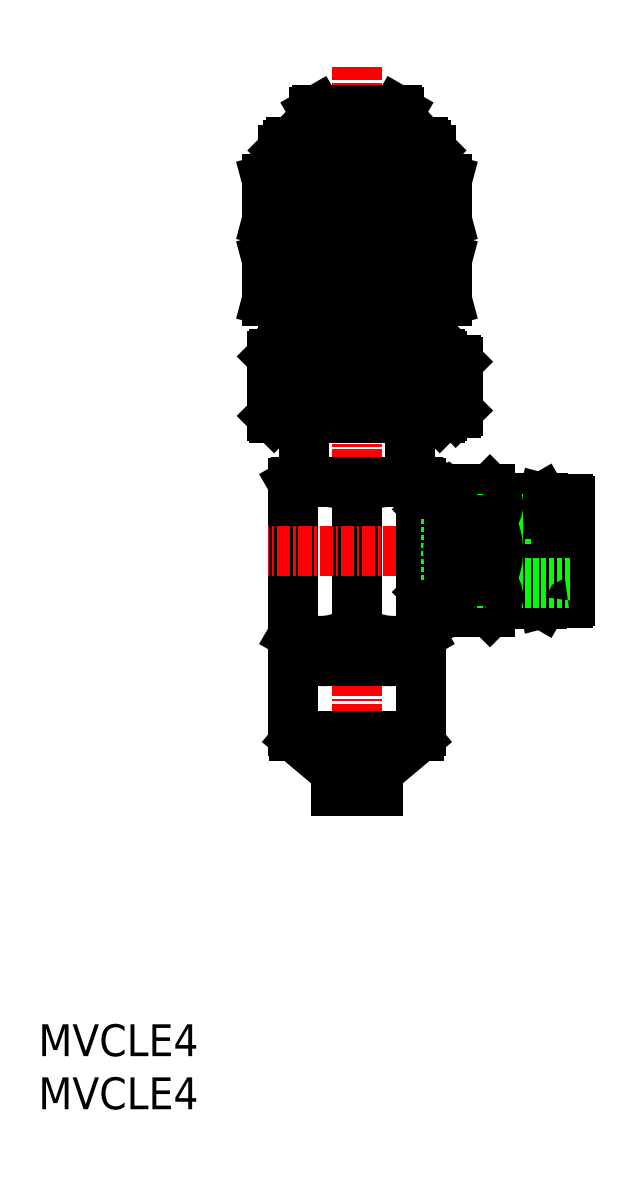
<metadata>
{"format":"dxf","ext":"dxf","renderer":"ezdxf+matplotlib","layout":"modelspace","background":"white","min_lineweight":24,"dpi":150}
</metadata>
<code>
0
SECTION
2
ENTITIES
0
INSERT
8
0
2
*U11
10
0
20
0
30
0
0
INSERT
8
0
2
*U12
10
0
20
0
30
0
0
LINE
8
CENTER
10
30
20
98.17
30
0
11
30
21
28.24
31
0
0
LINE
8
0
10
35
20
43.7
30
0
11
25
21
43.7
31
0
0
LINE
8
0
10
35
20
43.7
30
0
11
35
21
42.2
31
0
0
LINE
8
0
10
31.5
20
31.4
30
0
11
28.5
21
31.4
31
0
0
LINE
8
0
10
35.88
20
35.18
30
0
11
24.12
21
35.18
31
0
0
LINE
8
0
10
28.21
20
31.64
30
0
11
24.36
21
34.88
31
0
0
LINE
8
0
10
32
20
30.5
30
0
11
28
21
30.5
31
0
0
LINE
8
0
10
31.5
20
31.03
30
0
11
31.5
21
30.9
31
0
0
LINE
8
0
10
28.5
20
31.03
30
0
11
28.5
21
30.9
31
0
0
LINE
8
0
10
35.64
20
34.88
30
0
11
31.79
21
31.64
31
0
0
LINE
8
0
10
28
20
30.5
30
0
11
28
21
30
31
0
0
LINE
8
0
10
32
20
30.5
30
0
11
32
21
30
31
0
0
LINE
8
0
10
32
20
30
30
0
11
28
21
30
31
0
0
LINE
8
0
10
24
20
42.2
30
0
11
24
21
35.64
31
0
0
LINE
8
0
10
36
20
42.2
30
0
11
24
21
42.2
31
0
0
LINE
8
0
10
36
20
42.2
30
0
11
36
21
35.64
31
0
0
LINE
8
0
10
30
20
43.49
30
0
11
30
21
42.41
31
0
0
LINE
8
0
10
25
20
43.7
30
0
11
25
21
42.2
31
0
0
LINE
8
0
10
26.1
20
44.1
30
0
11
26.1
21
43.7
31
0
0
LINE
8
0
10
33.9
20
44.1
30
0
11
33.9
21
43.7
31
0
0
LINE
8
0
10
35
20
44.1
30
0
11
25
21
44.1
31
0
0
LINE
8
0
10
37
20
90.3
30
0
11
23
21
90.3
31
0
0
LINE
8
0
10
23
20
72.95
30
0
11
37
21
72.95
31
0
0
LINE
8
0
10
23
20
72.95
30
0
11
23.6
21
72.6
31
0
0
LINE
8
0
10
36.4
20
72.6
30
0
11
37
21
72.95
31
0
0
LINE
8
0
10
36.46
20
83.6
30
0
11
36.46
21
80.1
31
0
0
LINE
8
0
10
37
20
83.6
30
0
11
37
21
80.1
31
0
0
LINE
8
0
10
37
20
90.3
30
0
11
37
21
87.6
31
0
0
LINE
8
0
10
36.46
20
90.84
30
0
11
36.46
21
87.6
31
0
0
LINE
8
0
10
23.54
20
90.84
30
0
11
23.54
21
87.6
31
0
0
LINE
8
0
10
23
20
90.3
30
0
11
23
21
87.6
31
0
0
LINE
8
0
10
23.8
20
91.1
30
0
11
36.2
21
91.1
31
0
0
LINE
8
0
10
23.6
20
72.6
30
0
11
23.6
21
71.1
31
0
0
LINE
8
0
10
21.5
20
76.13
30
0
11
21.6
21
76.1
31
0
0
LINE
8
0
10
36.4
20
72.6
30
0
11
36.4
21
71.1
31
0
0
LINE
8
0
10
36.2
20
91.1
30
0
11
37
21
90.3
31
0
0
LINE
8
0
10
23.6
20
72.6
30
0
11
36.4
21
72.6
31
0
0
LINE
8
0
10
23
20
90.3
30
0
11
23.8
21
91.1
31
0
0
LINE
8
0
10
23.54
20
83.6
30
0
11
23.54
21
80.1
31
0
0
LINE
8
0
10
23
20
83.6
30
0
11
23
21
80.1
31
0
0
LINE
8
0
10
38.5
20
83.63
30
0
11
38.4
21
83.6
31
0
0
LINE
8
0
10
38.4
20
87.6
30
0
11
21.6
21
87.6
31
0
0
LINE
8
0
10
38.4
20
83.6
30
0
11
21.6
21
83.6
31
0
0
LINE
8
0
10
21.5
20
83.63
30
0
11
21.5
21
87.57
31
0
0
LINE
8
0
10
30
20
87.22
30
0
11
30
21
83.98
31
0
0
LINE
8
0
10
38.4
20
80.1
30
0
11
21.6
21
80.1
31
0
0
LINE
8
0
10
21.5
20
76.13
30
0
11
21.5
21
80.07
31
0
0
LINE
8
0
10
21.6
20
87.6
30
0
11
21.5
21
87.57
31
0
0
LINE
8
0
10
21.6
20
80.1
30
0
11
21.5
21
80.07
31
0
0
LINE
8
0
10
21.5
20
83.63
30
0
11
21.6
21
83.6
31
0
0
LINE
8
0
10
30
20
79.72
30
0
11
30
21
76.48
31
0
0
LINE
8
0
10
38.5
20
83.63
30
0
11
38.5
21
87.57
31
0
0
LINE
8
0
10
38.4
20
87.6
30
0
11
38.5
21
87.57
31
0
0
LINE
8
0
10
30
20
45.21
30
0
11
30
21
58.42
31
0
0
LINE
8
0
10
36
20
44.68
30
0
11
35
21
44.1
31
0
0
LINE
8
0
10
22.2
20
71.1
30
0
11
37.8
21
71.1
31
0
0
LINE
8
0
10
38
20
65.3
30
0
11
37.8
21
65.1
31
0
0
LINE
8
0
10
22
20
70.9
30
0
11
38
21
70.9
31
0
0
LINE
8
0
10
22
20
70.9
30
0
11
22
21
65.3
31
0
0
LINE
8
0
10
22
20
65.3
30
0
11
38
21
65.3
31
0
0
LINE
8
0
10
37.8
20
71.1
30
0
11
38
21
70.9
31
0
0
LINE
8
0
10
22
20
65.3
30
0
11
22.2
21
65.1
31
0
0
LINE
8
0
10
22.2
20
71.1
30
0
11
22
21
70.9
31
0
0
LINE
8
0
10
30.6
20
70.9
30
0
11
30.6
21
65.3
31
0
0
LINE
8
0
10
27.08
20
70.9
30
0
11
27.08
21
65.3
31
0
0
LINE
8
0
10
26
20
70.9
30
0
11
26
21
65.3
31
0
0
LINE
8
0
10
25.01
20
70.9
30
0
11
25.01
21
65.3
31
0
0
LINE
8
0
10
24.14
20
70.9
30
0
11
24.14
21
65.3
31
0
0
LINE
8
0
10
23.39
20
70.9
30
0
11
23.39
21
65.3
31
0
0
LINE
8
0
10
22.79
20
70.9
30
0
11
22.79
21
65.3
31
0
0
LINE
8
0
10
22.36
20
70.9
30
0
11
22.36
21
65.3
31
0
0
LINE
8
0
10
22.09
20
70.9
30
0
11
22.09
21
65.3
31
0
0
LINE
8
0
10
32.92
20
70.9
30
0
11
32.92
21
65.3
31
0
0
LINE
8
0
10
34
20
70.9
30
0
11
34
21
65.3
31
0
0
LINE
8
0
10
34.99
20
70.9
30
0
11
34.99
21
65.3
31
0
0
LINE
8
0
10
35.86
20
70.9
30
0
11
35.86
21
65.3
31
0
0
LINE
8
0
10
36.61
20
70.9
30
0
11
36.61
21
65.3
31
0
0
LINE
8
0
10
37.21
20
70.9
30
0
11
37.21
21
65.3
31
0
0
LINE
8
0
10
37.64
20
70.9
30
0
11
37.64
21
69.59
31
0
0
LINE
8
0
10
37.91
20
70.9
30
0
11
37.91
21
70.64
31
0
0
LINE
8
0
10
28.22
20
70.9
30
0
11
28.22
21
65.3
31
0
0
LINE
8
0
10
24
20
58.96
30
0
11
24
21
44.68
31
0
0
LINE
8
0
10
29.4
20
70.9
30
0
11
29.4
21
65.3
31
0
0
LINE
8
0
10
31.78
20
70.9
30
0
11
31.78
21
65.3
31
0
0
LINE
8
0
10
25
20
65.1
30
0
11
25
21
59.1
31
0
0
LINE
8
0
10
24.25
20
59.1
30
0
11
24
21
58.96
31
0
0
LINE
8
0
10
24
20
44.68
30
0
11
25
21
44.1
31
0
0
LINE
8
0
10
35.75
20
59.1
30
0
11
36
21
58.96
31
0
0
LINE
8
0
10
36
20
58.96
30
0
11
36
21
44.68
31
0
0
LINE
8
0
10
35
20
65.1
30
0
11
35
21
59.1
31
0
0
LINE
8
CENTER
10
51.73
20
52.6
30
0
11
21.62
21
52.6
31
0
0
LINE
8
0
10
35.75
20
59.1
30
0
11
24.25
21
59.1
31
0
0
LINE
8
0
10
37.64
20
66.61
30
0
11
37.64
21
65.3
31
0
0
LINE
8
0
10
37.91
20
65.56
30
0
11
37.91
21
65.3
31
0
0
LINE
8
CENTER
10
41.5
20
68.1
30
0
11
35.57
21
68.1
31
0
0
LINE
8
0
10
39.3
20
70.6
30
0
11
37.88
21
70.6
31
0
0
LINE
8
0
10
39.5
20
70.4
30
0
11
39.5
21
68.55
31
0
0
LINE
8
0
10
38.2
20
68.55
30
0
11
38.2
21
67.65
31
0
0
LINE
8
0
10
39.3
20
65.6
30
0
11
37.88
21
65.6
31
0
0
LINE
8
0
10
39.5
20
67.65
30
0
11
38.2
21
67.65
31
0
0
LINE
8
0
10
39.5
20
68.55
30
0
11
38.2
21
68.55
31
0
0
LINE
8
0
10
39.5
20
67.65
30
0
11
39.5
21
65.8
31
0
0
LINE
8
0
10
39.3
20
70.6
30
0
11
39.3
21
68.55
31
0
0
LINE
8
0
10
39.3
20
67.65
30
0
11
39.3
21
65.6
31
0
0
LINE
8
0
10
39.3
20
70.6
30
0
11
39.5
21
70.4
31
0
0
LINE
8
0
10
39.5
20
65.8
30
0
11
39.3
21
65.6
31
0
0
LINE
8
0
10
38
20
65.5
30
0
11
38
21
65.3
31
0
0
LINE
8
0
10
22.2
20
65.1
30
0
11
37.8
21
65.1
31
0
0
LINE
8
0
10
38
20
70.9
30
0
11
38
21
70.7
31
0
0
LINE
8
0
10
38.4
20
76.1
30
0
11
21.6
21
76.1
31
0
0
LINE
8
0
10
38.4
20
80.1
30
0
11
38.5
21
80.07
31
0
0
LINE
8
0
10
38.5
20
76.13
30
0
11
38.5
21
80.07
31
0
0
LINE
8
0
10
23
20
76.1
30
0
11
23
21
72.95
31
0
0
LINE
8
0
10
23.54
20
76.1
30
0
11
23.54
21
72.63
31
0
0
LINE
8
0
10
36.46
20
76.1
30
0
11
36.46
21
72.63
31
0
0
LINE
8
0
10
37
20
76.1
30
0
11
37
21
72.95
31
0
0
LINE
8
0
10
26
20
93.96
30
0
11
26
21
91.6
31
0
0
LINE
8
0
10
34
20
93.96
30
0
11
34
21
91.6
31
0
0
LINE
8
0
10
30
20
93.6
30
0
11
30
21
91.6
31
0
0
LINE
8
0
10
26
20
93.96
30
0
11
26.25
21
94.1
31
0
0
LINE
8
0
10
33.75
20
94.1
30
0
11
26.25
21
94.1
31
0
0
LINE
8
0
10
34
20
93.96
30
0
11
33.75
21
94.1
31
0
0
LINE
8
0
10
25.6
20
91.6
30
0
11
25.6
21
91.1
31
0
0
LINE
8
0
10
25.6
20
91.6
30
0
11
34.4
21
91.6
31
0
0
LINE
8
0
10
34.4
20
91.6
30
0
11
34.4
21
91.1
31
0
0
LINE
8
0
10
38.5
20
76.13
30
0
11
38.4
21
76.1
31
0
0
LINE
8
0
10
36
20
57
30
0
11
36
21
48.2
31
0
0
LINE
8
0
10
36.6
20
57
30
0
11
36.6
21
48.2
31
0
0
LINE
8
0
10
48
20
57.4
30
0
11
48
21
47.8
31
0
0
LINE
8
0
10
37.6
20
56.6
30
0
11
37.6
21
48.6
31
0
0
LINE
8
0
10
38.7
20
57.7
30
0
11
38.7
21
57.43
31
0
0
LINE
8
0
10
43.3
20
57.6
30
0
11
43.3
21
47.6
31
0
0
LINE
8
0
10
37.6
20
48.6
30
0
11
36.7
21
48.6
31
0
0
LINE
8
0
10
37.6
20
56.6
30
0
11
36.7
21
56.6
31
0
0
LINE
8
0
10
36.7
20
56.6
30
0
11
36.6
21
56.5
31
0
0
LINE
8
0
10
36.7
20
48.6
30
0
11
36.6
21
48.7
31
0
0
LINE
8
0
10
36.7
20
56.6
30
0
11
36.7
21
48.6
31
0
0
LINE
8
0
10
47.46
20
47.6
30
0
11
43.3
21
47.6
31
0
0
LINE
8
0
10
47.46
20
57.6
30
0
11
43.3
21
57.6
31
0
0
LINE
8
0
10
42.53
20
58.37
30
0
11
38.88
21
58.37
31
0
0
LINE
8
0
10
42.53
20
46.83
30
0
11
38.88
21
46.83
31
0
0
LINE
8
0
10
38.7
20
57.7
30
0
11
37.6
21
56.6
31
0
0
LINE
8
0
10
37.6
20
48.6
30
0
11
38.7
21
47.5
31
0
0
LINE
8
0
10
42.53
20
58.37
30
0
11
43.3
21
57.6
31
0
0
LINE
8
0
10
43.3
20
47.6
30
0
11
42.53
21
46.83
31
0
0
LINE
8
0
10
38.7
20
47.5
30
0
11
38.88
21
46.83
31
0
0
LINE
8
0
10
38.88
20
58.37
30
0
11
38.7
21
57.7
31
0
0
LINE
8
0
10
36.6
20
48.2
30
0
11
36
21
48.2
31
0
0
LINE
8
0
10
36.6
20
57
30
0
11
36
21
57
31
0
0
LINE
8
0
10
47.5
20
57.53
30
0
11
47.5
21
47.67
31
0
0
LINE
8
0
10
47.5
20
57.53
30
0
11
48
21
57.4
31
0
0
LINE
8
0
10
47.46
20
57.6
30
0
11
47.5
21
57.53
31
0
0
LINE
8
0
10
48
20
47.8
30
0
11
47.5
21
47.67
31
0
0
LINE
8
0
10
47.5
20
47.67
30
0
11
47.46
21
47.6
31
0
0
LINE
8
0
10
47.46
20
57.6
30
0
11
47.46
21
47.6
31
0
0
LINE
8
0
10
38.4
20
55.6
30
0
11
38.4
21
49.6
31
0
0
LINE
8
0
10
50.1
20
55.6
30
0
11
38.4
21
55.6
31
0
0
LINE
8
0
10
48.9
20
47.7
30
0
11
48.9
21
57.5
31
0
0
LINE
8
0
10
50.1
20
47.9
30
0
11
50.1
21
57.3
31
0
0
LINE
8
0
10
48.9
20
56.1
30
0
11
48
21
56.1
31
0
0
LINE
8
0
10
48.9
20
49.1
30
0
11
48
21
49.1
31
0
0
LINE
8
0
10
49.9
20
47.7
30
0
11
48.9
21
47.7
31
0
0
LINE
8
0
10
49.9
20
57.5
30
0
11
48.9
21
57.5
31
0
0
LINE
8
0
10
50.1
20
49.6
30
0
11
38.4
21
49.6
31
0
0
LINE
8
0
10
42.53
20
55.49
30
0
11
38.88
21
55.49
31
0
0
LINE
8
0
10
42.53
20
49.71
30
0
11
38.88
21
49.71
31
0
0
LINE
8
0
10
38.7
20
56.43
30
0
11
38.7
21
53.6
31
0
0
LINE
8
0
10
38.7
20
51.6
30
0
11
38.7
21
48.77
31
0
0
LINE
8
0
10
38.7
20
47.77
30
0
11
38.7
21
47.5
31
0
0
ARC
8
0
10
32.89
20
23.49
30
0
40
20.21
50
84
51
98.21
0
ARC
8
0
10
35
20
35.64
30
0
40
1
50
310
51
0
0
ARC
8
0
10
28.1
20
30.9
30
0
40
0.4
50
270
51
8.538e-06
0
ARC
8
0
10
31.9
20
30.9
30
0
40
0.4
50
180
51
270
0
ARC
8
0
10
27.7
20
31.03
30
0
40
0.8
50
360
51
50
0
ARC
8
0
10
32.3
20
31.03
30
0
40
0.8
50
130
51
180
0
ARC
8
0
10
25
20
35.64
30
0
40
1
50
180
51
230
0
ARC
8
0
10
32.89
20
62.41
30
0
40
20.21
50
261.8
51
276
0
ARC
8
0
10
27.11
20
23.49
30
0
40
20.21
50
81.79
51
96
0
ARC
8
0
10
27.11
20
62.41
30
0
40
20.21
50
264
51
278.2
0
ARC
8
0
10
34.91
20
115.6
30
0
40
31.95
50
261.2
51
276.5
0
ARC
8
0
10
34.91
20
55.65
30
0
40
31.95
50
83.54
51
98.84
0
ARC
8
0
10
25.09
20
55.65
30
0
40
31.95
50
81.16
51
96.46
0
ARC
8
0
10
25.09
20
108.1
30
0
40
31.95
50
263.5
51
278.8
0
ARC
8
0
10
25.09
20
115.6
30
0
40
31.95
50
263.5
51
278.8
0
ARC
8
0
10
33.46
20
50.05
30
0
40
5.946
50
234.4
51
295.2
0
ARC
8
0
10
26.54
20
49.94
30
0
40
9.161
50
67.78
51
106.1
0
ARC
8
0
10
26.54
20
50.05
30
0
40
5.946
50
245.6
51
305.6
0
ARC
8
0
10
33.46
20
49.94
30
0
40
9.161
50
73.93
51
112.2
0
ARC
8
0
10
28
20
88.18
30
0
40
5.777
50
69.74
51
110.3
0
ARC
8
0
10
32
20
88.18
30
0
40
5.777
50
69.74
51
110.3
0
ARC
8
0
10
34.91
20
48.15
30
0
40
31.95
50
83.54
51
98.84
0
ARC
8
0
10
34.91
20
108.1
30
0
40
31.95
50
261.2
51
276.5
0
ARC
8
0
10
25.09
20
48.15
30
0
40
31.95
50
81.16
51
96.46
0
ARC
8
0
10
49.9
20
47.9
30
0
40
0.2
50
270
51
0
0
ARC
8
0
10
49.9
20
57.3
30
0
40
0.2
50
0
51
90
0
POLYLINE
8
0
66
     1
10
0
20
0
30
0
0
VERTEX
8
0
10
38
20
70.7
30
0
42
0.04913
0
VERTEX
8
0
10
37.92
20
70.65
30
0
42
0.04913
0
VERTEX
8
0
10
37.83
20
70.5
30
0
42
0.04913
0
VERTEX
8
0
10
37.76
20
70.26
30
0
42
0.04913
0
VERTEX
8
0
10
37.69
20
69.94
30
0
42
0.04913
0
VERTEX
8
0
10
37.64
20
69.55
30
0
42
0.04913
0
VERTEX
8
0
10
37.6
20
69.1
30
0
42
0.04913
0
VERTEX
8
0
10
37.57
20
68.61
30
0
42
0.04913
0
VERTEX
8
0
10
37.57
20
68.1
30
0
42
0.04913
0
VERTEX
8
0
10
37.57
20
67.6
30
0
42
0.04913
0
VERTEX
8
0
10
37.6
20
67.11
30
0
42
0.04913
0
VERTEX
8
0
10
37.64
20
66.66
30
0
42
0.04913
0
VERTEX
8
0
10
37.69
20
66.26
30
0
42
0.04913
0
VERTEX
8
0
10
37.76
20
65.94
30
0
42
0.04913
0
VERTEX
8
0
10
37.83
20
65.7
30
0
42
0.04913
0
VERTEX
8
0
10
37.92
20
65.55
30
0
42
0.04913
0
VERTEX
8
0
10
38
20
65.5
30
0
42
-1
0
SEQEND
8
0
0
POLYLINE
8
0
66
     1
10
0
20
0
30
0
0
VERTEX
8
0
10
42.53
20
58.37
30
0
42
-0.1033
0
VERTEX
8
0
10
43.18
20
57.47
30
0
42
-0.2166
0
VERTEX
8
0
10
43.18
20
56.39
30
0
42
-0.1033
0
VERTEX
8
0
10
42.53
20
55.49
30
0
0
SEQEND
8
0
0
POLYLINE
8
0
66
     1
10
0
20
0
30
0
0
VERTEX
8
0
10
42.53
20
55.49
30
0
42
-0.07602
0
VERTEX
8
0
10
43.2
20
53.6
30
0
42
-0.09602
0
VERTEX
8
0
10
43.2
20
51.6
30
0
42
-0.07603
0
VERTEX
8
0
10
42.53
20
49.71
30
0
0
SEQEND
8
0
0
POLYLINE
8
0
66
     1
10
0
20
0
30
0
0
VERTEX
8
0
10
42.53
20
49.71
30
0
42
-0.1033
0
VERTEX
8
0
10
43.18
20
48.81
30
0
42
-0.2166
0
VERTEX
8
0
10
43.18
20
47.73
30
0
42
-0.1033
0
VERTEX
8
0
10
42.53
20
46.83
30
0
0
SEQEND
8
0
0
POLYLINE
8
0
66
     1
10
0
20
0
30
0
0
VERTEX
8
0
10
38.7
20
53.6
30
0
42
0.03238
0
VERTEX
8
0
10
38.61
20
52.94
30
0
42
0.0336
0
VERTEX
8
0
10
38.61
20
52.26
30
0
42
0.03238
0
VERTEX
8
0
10
38.7
20
51.6
30
0
0
SEQEND
8
0
0
POLYLINE
8
0
66
     1
10
0
20
0
30
0
0
VERTEX
8
0
10
38.7
20
51.6
30
0
0
VERTEX
8
0
10
38.79
20
50.65
30
0
0
VERTEX
8
0
10
38.88
20
49.71
30
0
0
SEQEND
8
0
0
POLYLINE
8
0
66
     1
10
0
20
0
30
0
0
VERTEX
8
0
10
38.7
20
53.6
30
0
0
VERTEX
8
0
10
38.79
20
54.55
30
0
0
VERTEX
8
0
10
38.88
20
55.49
30
0
0
SEQEND
8
0
0
POLYLINE
8
0
66
     1
10
0
20
0
30
0
0
VERTEX
8
0
10
38.88
20
49.71
30
0
0
VERTEX
8
0
10
38.79
20
49.24
30
0
0
VERTEX
8
0
10
38.7
20
48.77
30
0
0
SEQEND
8
0
0
POLYLINE
8
0
66
     1
10
0
20
0
30
0
0
VERTEX
8
0
10
38.7
20
47.77
30
0
0
VERTEX
8
0
10
38.79
20
47.3
30
0
0
VERTEX
8
0
10
38.88
20
46.83
30
0
0
SEQEND
8
0
0
POLYLINE
8
0
66
     1
10
0
20
0
30
0
0
VERTEX
8
0
10
38.7
20
48.77
30
0
42
0.06046
0
VERTEX
8
0
10
38.61
20
48.44
30
0
42
0.06941
0
VERTEX
8
0
10
38.61
20
48.1
30
0
42
0.06049
0
VERTEX
8
0
10
38.7
20
47.77
30
0
0
SEQEND
8
0
0
POLYLINE
8
0
66
     1
10
0
20
0
30
0
0
VERTEX
8
0
10
38.88
20
58.37
30
0
0
VERTEX
8
0
10
38.79
20
57.9
30
0
0
VERTEX
8
0
10
38.7
20
57.43
30
0
0
SEQEND
8
0
0
POLYLINE
8
0
66
     1
10
0
20
0
30
0
0
VERTEX
8
0
10
38.7
20
57.43
30
0
42
0.06046
0
VERTEX
8
0
10
38.61
20
57.1
30
0
42
0.06941
0
VERTEX
8
0
10
38.61
20
56.76
30
0
42
0.06049
0
VERTEX
8
0
10
38.7
20
56.43
30
0
0
SEQEND
8
0
0
POLYLINE
8
0
66
     1
10
0
20
0
30
0
0
VERTEX
8
0
10
38.7
20
56.43
30
0
0
VERTEX
8
0
10
38.79
20
55.96
30
0
0
VERTEX
8
0
10
38.88
20
55.49
30
0
0
SEQEND
8
0
0
ENDSEC
0
EOF

</code>
